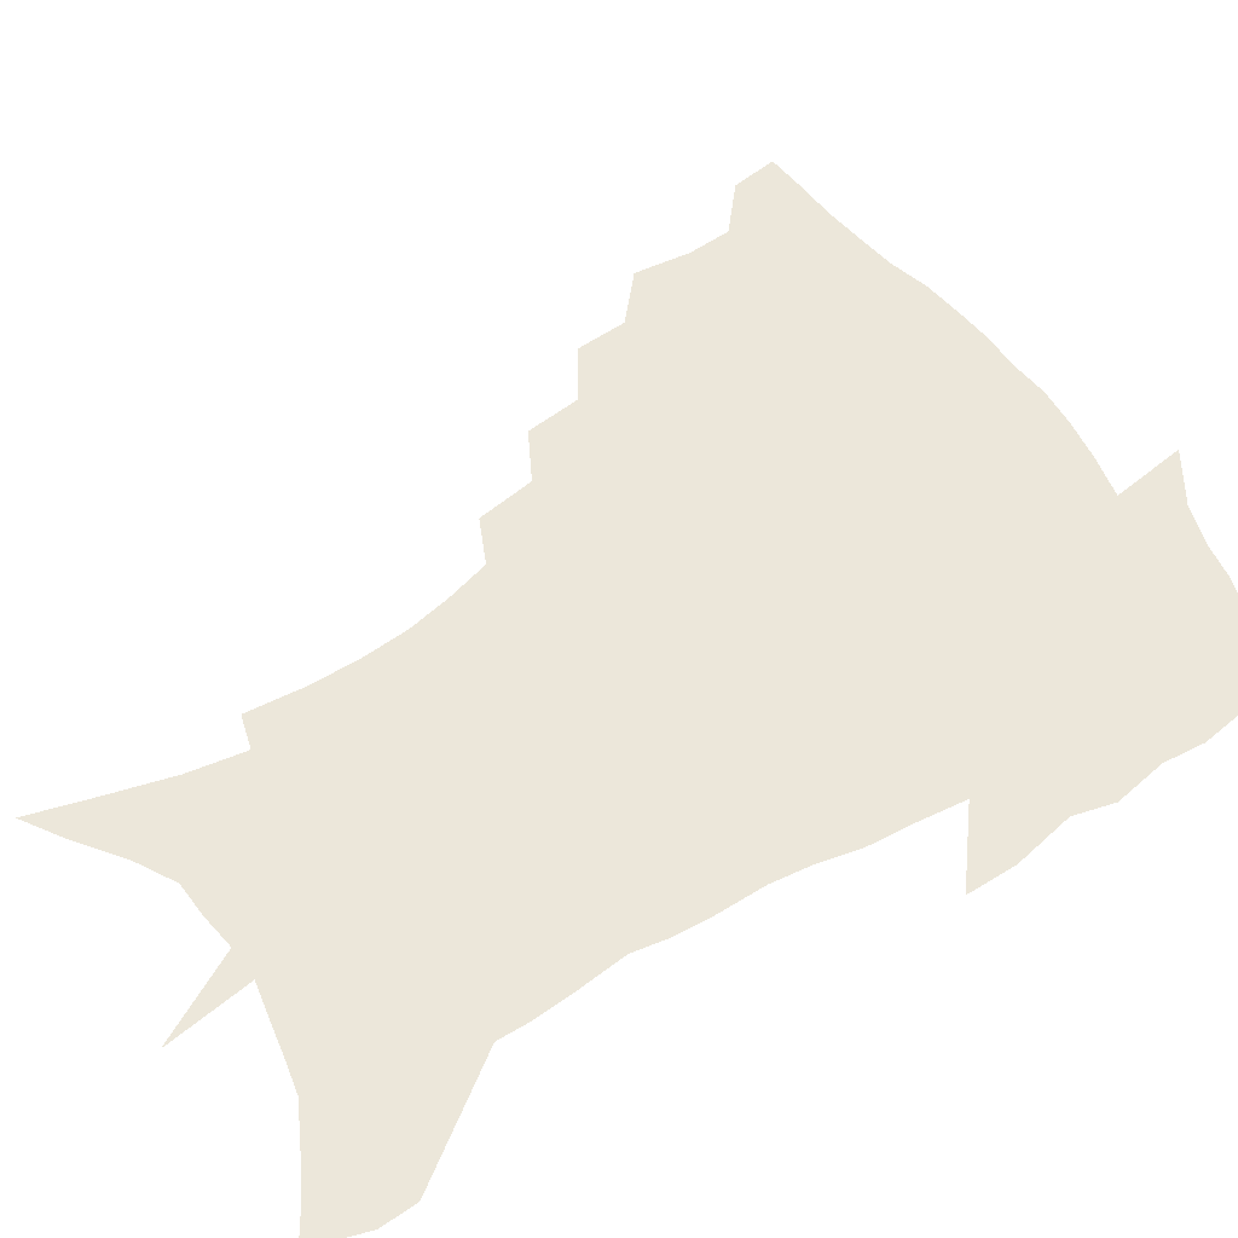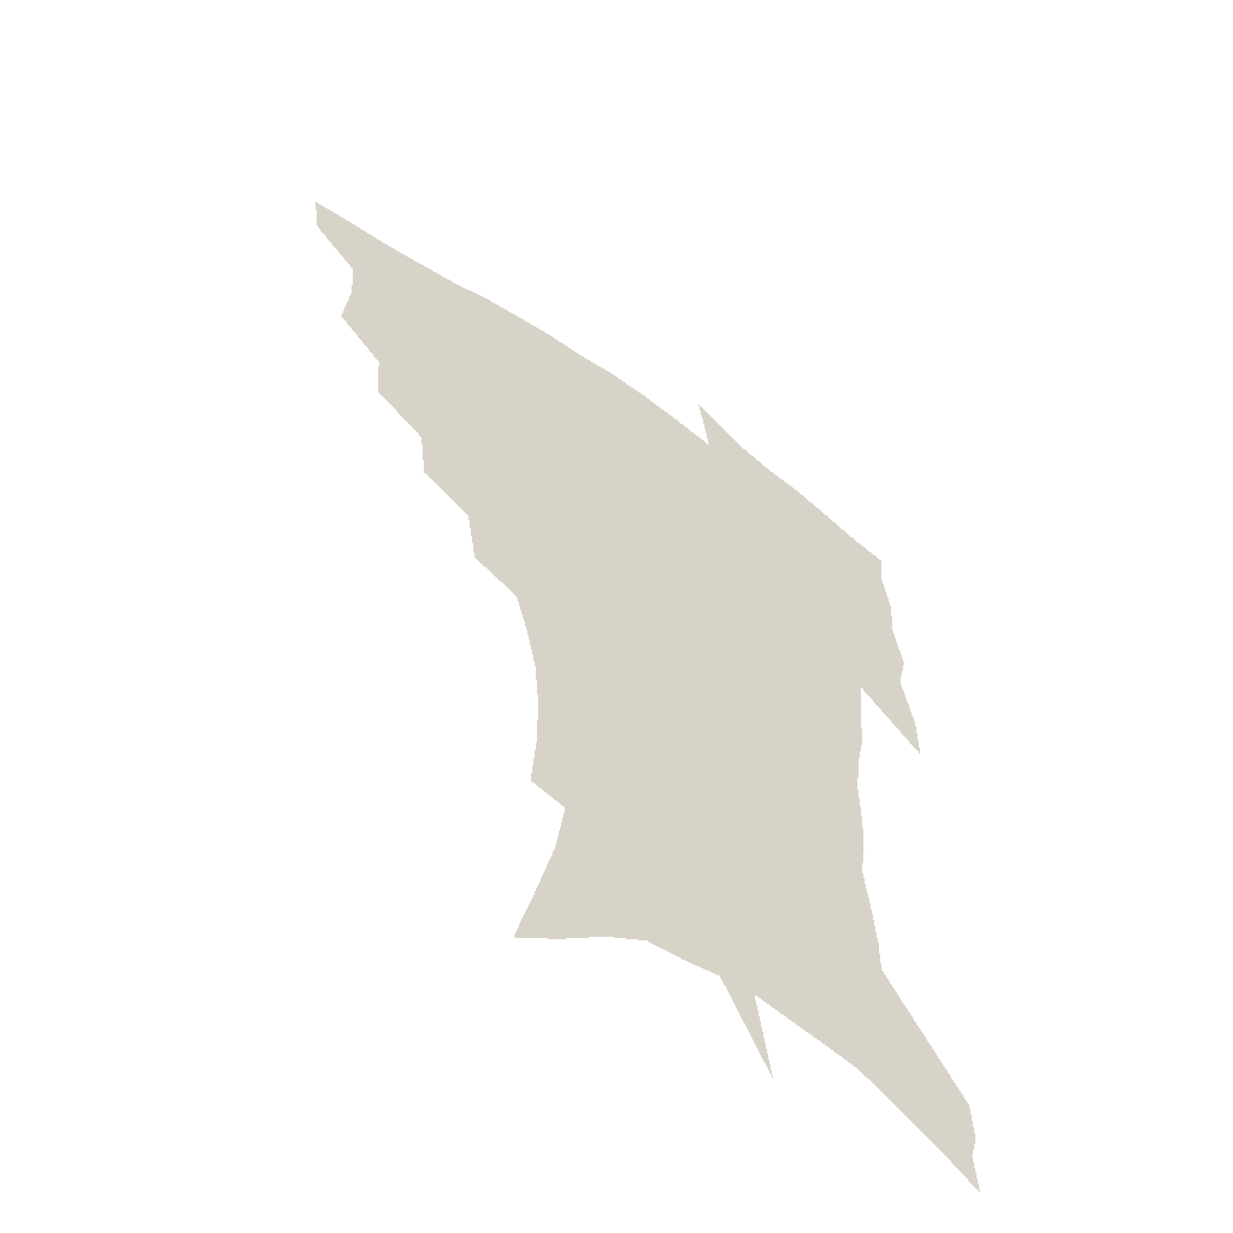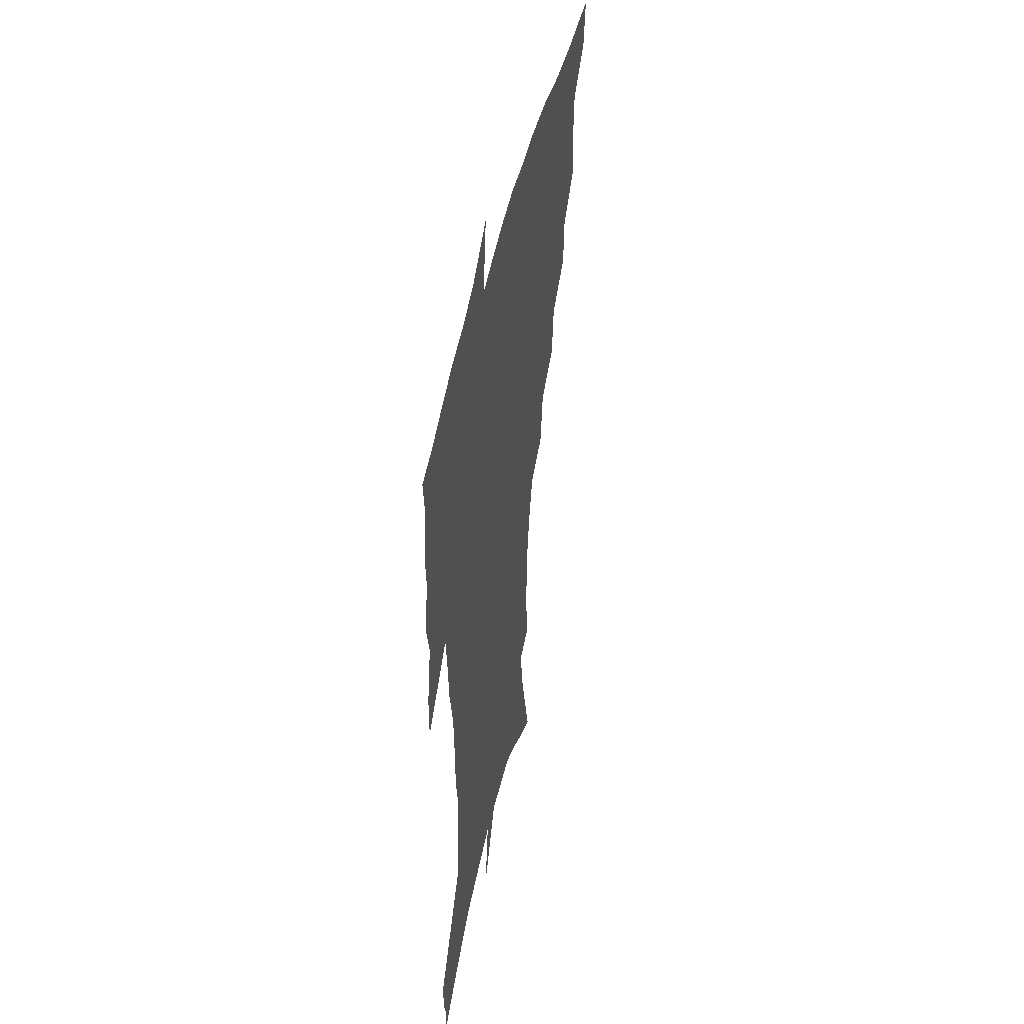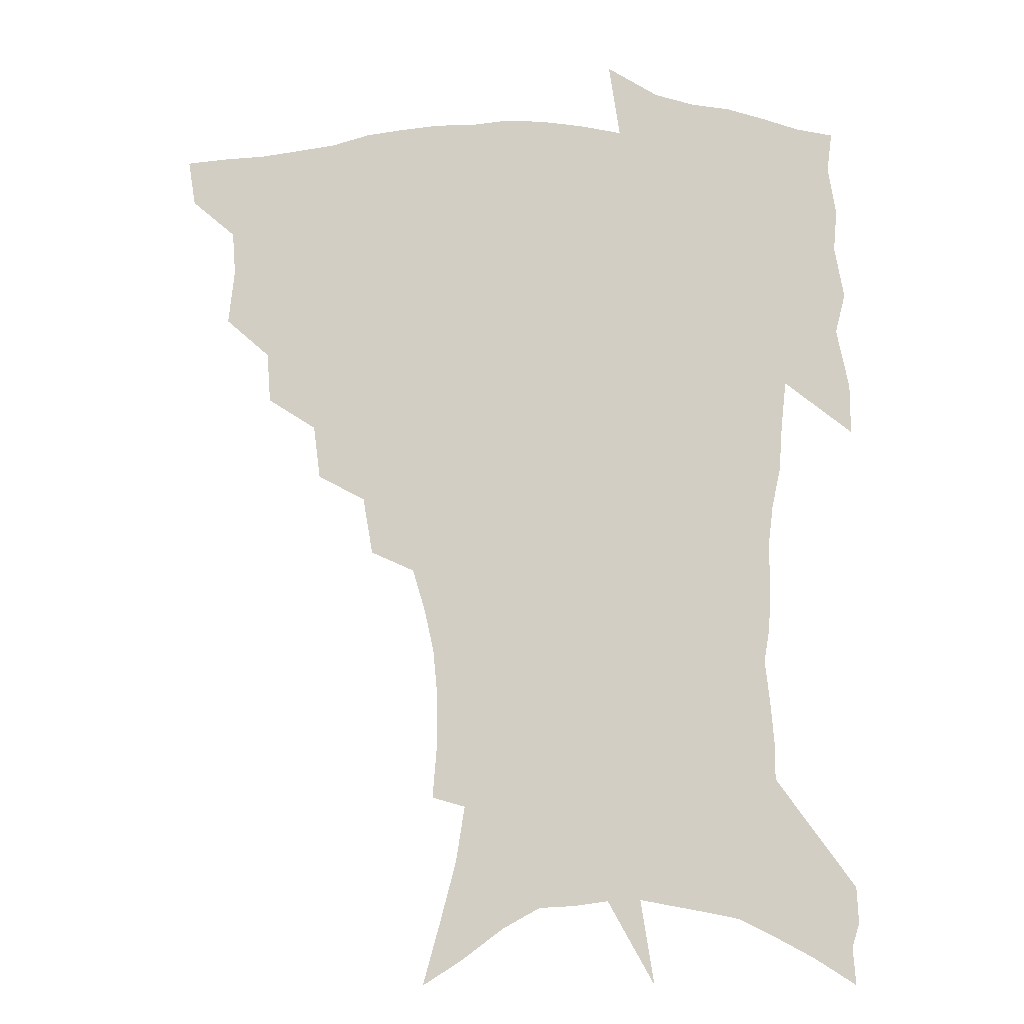
<metadata>
{"format":"obj","ext":"obj","renderer":"f3d","projection":"perspective","resolution":1024,"background":"white","views":[{"elev":53.8,"azim":57.2,"up":"+Z"},{"elev":-56.0,"azim":-36.3,"up":"+Y"},{"elev":47.9,"azim":102.3,"up":"+Y"},{"elev":-10.2,"azim":5.1,"up":"+Y"}]}
</metadata>
<code>
v 454 444.5 0
v 451.3 461.6 0
v 469.2 393.7 0
v 471.5 414.3 0
v 470.4 430.4 0
v 469.2 445.5 0
v 466.5 462.9 0
v 487.2 360.2 0
v 485.8 379.1 0
v 488.8 401.2 0
v 487.5 417.1 0
v 485.8 432.6 0
v 483.8 448 0
v 482.1 463.7 0
v 508 328.4 0
v 505.5 348.5 0
v 506.1 370.9 0
v 506.3 389.5 0
v 504.9 405 0
v 503.3 419.7 0
v 501.9 434.3 0
v 500.2 448.7 0
v 497 465.6 0
v 529.7 297.1 0
v 526 318.7 0
v 524.4 341.2 0
v 522 358.1 0
v 522.4 378.2 0
v 520.2 391.8 0
v 519.3 407.2 0
v 517.9 421.8 0
v 516.3 436.1 0
v 514.3 450.6 0
v 511.7 467.6 0
v 554.6 200 0
v 556.2 220.6 0
v 556.2 239.4 0
v 554.6 257.4 0
v 551 273.5 0
v 546.2 289.6 0
v 542.5 309.9 0
v 539.8 328.9 0
v 538.5 348.6 0
v 536.8 364.3 0
v 536 380.5 0
v 535 395.1 0
v 533.6 409.3 0
v 532.3 423.5 0
v 530.6 438 0
v 528.7 453 0
v 526.2 471.6 0
v 551.2 128.3 0
v 557.7 151.7 0
v 563.9 175.4 0
v 567.2 196.4 0
v 567.7 214.7 0
v 567.5 233.1 0
v 566.2 249.9 0
v 563.7 265.4 0
v 560.6 280.8 0
v 557.3 299.2 0
v 554.5 316.9 0
v 552.8 335.5 0
v 551.3 351.1 0
v 550.4 367.7 0
v 550.3 384.3 0
v 548.8 397.3 0
v 548.7 411.8 0
v 546.8 425.2 0
v 545.5 439.1 0
v 543.2 455.1 0
v 540.6 473.4 0
v 566 137.7 0
v 574.5 166.6 0
v 577.1 186 0
v 578.8 206.5 0
v 577.7 220.9 0
v 577.7 241.6 0
v 576.1 258.5 0
v 574.2 276 0
v 570.9 287.8 0
v 568.5 305.6 0
v 566.6 323.1 0
v 565.1 338 0
v 564.6 356.6 0
v 563.5 370.8 0
v 563.1 385.8 0
v 561.7 398.3 0
v 562 412.9 0
v 560.8 426.2 0
v 559.7 440 0
v 558 455.3 0
v 555 474.8 0
v 581.9 149.6 0
v 587.2 174 0
v 589.1 195 0
v 589 212.1 0
v 588.4 229.7 0
v 587.4 246.7 0
v 585.9 263.5 0
v 584 279.6 0
v 581.7 294.2 0
v 579.8 310.7 0
v 578.3 323.6 0
v 577.5 342.8 0
v 576.8 358.3 0
v 576 371.8 0
v 575.8 387.2 0
v 575.7 400.8 0
v 575.2 413.9 0
v 574.2 427.3 0
v 573.7 440.7 0
v 572.7 454.8 0
v 569.6 474.7 0
v 596.3 157.7 0
v 599.1 180 0
v 599.4 197.5 0
v 599 214.4 0
v 598.1 230 0
v 597 248.9 0
v 595.8 265.3 0
v 594.2 283 0
v 592.4 297 0
v 590.9 311.7 0
v 589.9 327.4 0
v 589.4 345.7 0
v 589 360.7 0
v 588.7 374 0
v 588.4 387.2 0
v 588.6 401.6 0
v 588.3 414.5 0
v 588.4 427.7 0
v 587.9 440.9 0
v 586.4 456.1 0
v 583.7 476 0
v 609.3 158.3 0
v 610.2 180.7 0
v 609.8 200.3 0
v 609 216.8 0
v 608.1 234.2 0
v 607.1 247.7 0
v 605.7 265.8 0
v 604.3 285.4 0
v 603.1 299.4 0
v 602.1 313.9 0
v 601.5 330.9 0
v 601.1 346.3 0
v 601 359.7 0
v 600.9 374.4 0
v 601.2 388.8 0
v 601.4 402 0
v 601.6 414.9 0
v 601.9 428 0
v 601.4 441.7 0
v 600.3 457.2 0
v 598.5 475 0
v 622.6 160.2 0
v 621.3 183.3 0
v 620.2 201.7 0
v 619 220.5 0
v 618 235.6 0
v 617 250.8 0
v 616 265 0
v 614.5 285.7 0
v 613.8 300.8 0
v 613.1 315.9 0
v 612.8 331.4 0
v 612.6 347.2 0
v 612.7 359.9 0
v 613.1 376.2 0
v 613.4 388.8 0
v 614 402.9 0
v 614.6 415 0
v 615.3 427.7 0
v 615.3 441.4 0
v 614.8 456.3 0
v 613.8 472.6 0
v 640.1 128.7 0
v 635.1 160.7 0
v 632.7 181.4 0
v 630.6 201.5 0
v 629.1 219.6 0
v 627.8 237 0
v 626.9 252.6 0
v 626 266.9 0
v 624.8 285.8 0
v 624.5 300.2 0
v 623.9 317.6 0
v 624.1 331.1 0
v 624.2 345.7 0
v 624.4 360.5 0
v 624.7 376 0
v 625.5 388.1 0
v 626.2 401.3 0
v 627.1 414.4 0
v 627.9 427.1 0
v 629.4 439.9 0
v 630.4 453.2 0
v 629.8 469.2 0
v 625.6 497 0
v 648.2 158.2 0
v 643.8 181.2 0
v 641.4 199.8 0
v 639.6 217.1 0
v 638 234.9 0
v 636.7 252.1 0
v 636.1 266.9 0
v 635.2 284.4 0
v 635.4 298.2 0
v 635.4 313.6 0
v 635.7 328.1 0
v 636.2 342.6 0
v 636.1 359.3 0
v 636.6 373.6 0
v 637.5 386.6 0
v 638.7 399 0
v 639.5 413.3 0
v 640.8 425.6 0
v 642.5 439.1 0
v 643.7 452 0
v 644.7 466.3 0
v 644.9 485 0
v 660.9 155.9 0
v 655.9 177.3 0
v 652.9 196.1 0
v 649.9 215.4 0
v 648.6 231.2 0
v 646.9 249.4 0
v 646.4 264.5 0
v 646.4 279.4 0
v 646.4 294.7 0
v 646.9 309.3 0
v 647.5 323.7 0
v 648.1 338.6 0
v 648.1 355.9 0
v 648.7 370.9 0
v 649.8 384.5 0
v 650.8 399.2 0
v 651.9 412.1 0
v 653.5 425.1 0
v 655 437.7 0
v 656.8 450.3 0
v 658.6 463.9 0
v 659.9 480.3 0
v 673 153.4 0
v 668.1 173.2 0
v 665.3 190.5 0
v 661.8 209.4 0
v 659.4 227.1 0
v 657.9 243.9 0
v 657.6 258.6 0
v 657.6 273.7 0
v 658 288.8 0
v 658.3 304.3 0
v 658.3 321.5 0
v 659.7 335.6 0
v 661.3 349.7 0
v 661.6 366.1 0
v 661.7 382.7 0
v 662.8 396.7 0
v 664.2 409.9 0
v 665.5 423.6 0
v 667.5 435.9 0
v 669.5 448.4 0
v 672 461.1 0
v 674 477.9 0
v 686.7 146.4 0
v 681.6 166.2 0
v 680.6 180.2 0
v 674.6 202.4 0
v 671.9 219 0
v 670.6 234.8 0
v 669 251.8 0
v 668.9 266.8 0
v 670.6 279.7 0
v 670.2 297.3 0
v 671.5 312.2 0
v 673.4 326.6 0
v 674.7 342.5 0
v 674.7 360.3 0
v 674.6 377.6 0
v 676.2 391.8 0
v 676.5 407.3 0
v 678.1 420.5 0
v 679.5 434.1 0
v 682 446.1 0
v 684.8 458.3 0
v 688 473.3 0
v 700.7 138.9 0
v 697.1 156 0
v 696.2 169.8 0
v 694.9 184.3 0
v 687.6 206.5 0
v 687.6 218.7 0
v 686.3 234.4 0
v 684.3 252.1 0
v 686.3 264.2 0
v 687.1 279.7 0
v 686.8 297.8 0
v 688.6 313.3 0
v 691.7 327.9 0
v 692.9 345.6 0
v 694.7 362.8 0
v 692.3 383 0
v 691.8 400 0
v 690.8 416.8 0
v 692.3 430.4 0
v 694 443.5 0
v 697.8 455.4 0
v 701.8 468.3 0
v 716.3 128.9 0
v 715.2 142.9 0
v 718 152 0
v 717.2 165.4 0
v 720 342.6 0
v 719.9 361.1 0
v 715.2 383.5 0
v 718.9 398.3 0
v 715.3 417.6 0
v 716.5 432.8 0
v 713.6 451 0
v 715.3 465.4 0
v 721 496 0
f 5 6 1
f 1 6 2
f 6 7 2
f 9 10 3
f 3 10 4
f 10 11 4
f 4 11 5
f 11 12 5
f 5 12 6
f 12 13 6
f 6 13 7
f 13 14 7
f 16 17 8
f 8 17 9
f 17 18 9
f 9 18 10
f 18 19 10
f 10 19 11
f 19 20 11
f 11 20 12
f 20 21 12
f 12 21 13
f 21 22 13
f 13 22 14
f 22 23 14
f 25 26 15
f 15 26 16
f 26 27 16
f 16 27 17
f 27 28 17
f 17 28 18
f 28 29 18
f 18 29 19
f 29 30 19
f 19 30 20
f 30 31 20
f 20 31 21
f 31 32 21
f 21 32 22
f 32 33 22
f 22 33 23
f 33 34 23
f 40 41 24
f 24 41 25
f 41 42 25
f 25 42 26
f 42 43 26
f 26 43 27
f 43 44 27
f 27 44 28
f 44 45 28
f 28 45 29
f 45 46 29
f 29 46 30
f 46 47 30
f 30 47 31
f 47 48 31
f 31 48 32
f 48 49 32
f 32 49 33
f 49 50 33
f 33 50 34
f 50 51 34
f 55 56 35
f 35 56 36
f 56 57 36
f 36 57 37
f 57 58 37
f 37 58 38
f 58 59 38
f 38 59 39
f 59 60 39
f 39 60 40
f 60 61 40
f 40 61 41
f 61 62 41
f 41 62 42
f 62 63 42
f 42 63 43
f 63 64 43
f 43 64 44
f 64 65 44
f 44 65 45
f 65 66 45
f 45 66 46
f 66 67 46
f 46 67 47
f 67 68 47
f 47 68 48
f 68 69 48
f 48 69 49
f 69 70 49
f 49 70 50
f 70 71 50
f 50 71 51
f 71 72 51
f 52 73 53
f 73 74 53
f 53 74 54
f 74 75 54
f 54 75 55
f 75 76 55
f 55 76 56
f 76 77 56
f 56 77 57
f 77 78 57
f 57 78 58
f 78 79 58
f 58 79 59
f 79 80 59
f 59 80 60
f 80 81 60
f 60 81 61
f 81 82 61
f 61 82 62
f 82 83 62
f 62 83 63
f 83 84 63
f 63 84 64
f 84 85 64
f 64 85 65
f 85 86 65
f 65 86 66
f 86 87 66
f 66 87 67
f 87 88 67
f 67 88 68
f 88 89 68
f 68 89 69
f 89 90 69
f 69 90 70
f 90 91 70
f 70 91 71
f 91 92 71
f 71 92 72
f 92 93 72
f 73 94 74
f 94 95 74
f 74 95 75
f 95 96 75
f 75 96 76
f 96 97 76
f 76 97 77
f 97 98 77
f 77 98 78
f 98 99 78
f 78 99 79
f 99 100 79
f 79 100 80
f 100 101 80
f 80 101 81
f 101 102 81
f 81 102 82
f 102 103 82
f 82 103 83
f 103 104 83
f 83 104 84
f 104 105 84
f 84 105 85
f 105 106 85
f 85 106 86
f 106 107 86
f 86 107 87
f 107 108 87
f 87 108 88
f 108 109 88
f 88 109 89
f 109 110 89
f 89 110 90
f 110 111 90
f 90 111 91
f 111 112 91
f 91 112 92
f 112 113 92
f 92 113 93
f 113 114 93
f 94 115 95
f 115 116 95
f 95 116 96
f 116 117 96
f 96 117 97
f 117 118 97
f 97 118 98
f 118 119 98
f 98 119 99
f 119 120 99
f 99 120 100
f 120 121 100
f 100 121 101
f 121 122 101
f 101 122 102
f 122 123 102
f 102 123 103
f 123 124 103
f 103 124 104
f 124 125 104
f 104 125 105
f 125 126 105
f 105 126 106
f 126 127 106
f 106 127 107
f 127 128 107
f 107 128 108
f 128 129 108
f 108 129 109
f 129 130 109
f 109 130 110
f 130 131 110
f 110 131 111
f 131 132 111
f 111 132 112
f 132 133 112
f 112 133 113
f 133 134 113
f 113 134 114
f 134 135 114
f 115 136 116
f 136 137 116
f 116 137 117
f 137 138 117
f 117 138 118
f 138 139 118
f 118 139 119
f 139 140 119
f 119 140 120
f 140 141 120
f 120 141 121
f 141 142 121
f 121 142 122
f 142 143 122
f 122 143 123
f 143 144 123
f 123 144 124
f 144 145 124
f 124 145 125
f 145 146 125
f 125 146 126
f 146 147 126
f 126 147 127
f 147 148 127
f 127 148 128
f 148 149 128
f 128 149 129
f 149 150 129
f 129 150 130
f 150 151 130
f 130 151 131
f 151 152 131
f 131 152 132
f 152 153 132
f 132 153 133
f 153 154 133
f 133 154 134
f 154 155 134
f 134 155 135
f 155 156 135
f 136 157 137
f 157 158 137
f 137 158 138
f 158 159 138
f 138 159 139
f 159 160 139
f 139 160 140
f 160 161 140
f 140 161 141
f 161 162 141
f 141 162 142
f 162 163 142
f 142 163 143
f 163 164 143
f 143 164 144
f 164 165 144
f 144 165 145
f 165 166 145
f 145 166 146
f 166 167 146
f 146 167 147
f 167 168 147
f 147 168 148
f 168 169 148
f 148 169 149
f 169 170 149
f 149 170 150
f 170 171 150
f 150 171 151
f 171 172 151
f 151 172 152
f 172 173 152
f 152 173 153
f 173 174 153
f 153 174 154
f 174 175 154
f 154 175 155
f 175 176 155
f 155 176 156
f 176 177 156
f 178 179 157
f 157 179 158
f 179 180 158
f 158 180 159
f 180 181 159
f 159 181 160
f 181 182 160
f 160 182 161
f 182 183 161
f 161 183 162
f 183 184 162
f 162 184 163
f 184 185 163
f 163 185 164
f 185 186 164
f 164 186 165
f 186 187 165
f 165 187 166
f 187 188 166
f 166 188 167
f 188 189 167
f 167 189 168
f 189 190 168
f 168 190 169
f 190 191 169
f 169 191 170
f 191 192 170
f 170 192 171
f 192 193 171
f 171 193 172
f 193 194 172
f 172 194 173
f 194 195 173
f 173 195 174
f 195 196 174
f 174 196 175
f 196 197 175
f 175 197 176
f 197 198 176
f 176 198 177
f 198 199 177
f 179 201 180
f 201 202 180
f 180 202 181
f 202 203 181
f 181 203 182
f 203 204 182
f 182 204 183
f 204 205 183
f 183 205 184
f 205 206 184
f 184 206 185
f 206 207 185
f 185 207 186
f 207 208 186
f 186 208 187
f 208 209 187
f 187 209 188
f 209 210 188
f 188 210 189
f 210 211 189
f 189 211 190
f 211 212 190
f 190 212 191
f 212 213 191
f 191 213 192
f 213 214 192
f 192 214 193
f 214 215 193
f 193 215 194
f 215 216 194
f 194 216 195
f 216 217 195
f 195 217 196
f 217 218 196
f 196 218 197
f 218 219 197
f 197 219 198
f 219 220 198
f 198 220 199
f 220 221 199
f 199 221 200
f 221 222 200
f 201 223 202
f 223 224 202
f 202 224 203
f 224 225 203
f 203 225 204
f 225 226 204
f 204 226 205
f 226 227 205
f 205 227 206
f 227 228 206
f 206 228 207
f 228 229 207
f 207 229 208
f 229 230 208
f 208 230 209
f 230 231 209
f 209 231 210
f 231 232 210
f 210 232 211
f 232 233 211
f 211 233 212
f 233 234 212
f 212 234 213
f 234 235 213
f 213 235 214
f 235 236 214
f 214 236 215
f 236 237 215
f 215 237 216
f 237 238 216
f 216 238 217
f 238 239 217
f 217 239 218
f 239 240 218
f 218 240 219
f 240 241 219
f 219 241 220
f 241 242 220
f 220 242 221
f 242 243 221
f 221 243 222
f 243 244 222
f 223 245 224
f 245 246 224
f 224 246 225
f 246 247 225
f 225 247 226
f 247 248 226
f 226 248 227
f 248 249 227
f 227 249 228
f 249 250 228
f 228 250 229
f 250 251 229
f 229 251 230
f 251 252 230
f 230 252 231
f 252 253 231
f 231 253 232
f 253 254 232
f 232 254 233
f 254 255 233
f 233 255 234
f 255 256 234
f 234 256 235
f 256 257 235
f 235 257 236
f 257 258 236
f 236 258 237
f 258 259 237
f 237 259 238
f 259 260 238
f 238 260 239
f 260 261 239
f 239 261 240
f 261 262 240
f 240 262 241
f 262 263 241
f 241 263 242
f 263 264 242
f 242 264 243
f 264 265 243
f 243 265 244
f 265 266 244
f 245 267 246
f 267 268 246
f 246 268 247
f 268 269 247
f 247 269 248
f 269 270 248
f 248 270 249
f 270 271 249
f 249 271 250
f 271 272 250
f 250 272 251
f 272 273 251
f 251 273 252
f 273 274 252
f 252 274 253
f 274 275 253
f 253 275 254
f 275 276 254
f 254 276 255
f 276 277 255
f 255 277 256
f 277 278 256
f 256 278 257
f 278 279 257
f 257 279 258
f 279 280 258
f 258 280 259
f 280 281 259
f 259 281 260
f 281 282 260
f 260 282 261
f 282 283 261
f 261 283 262
f 283 284 262
f 262 284 263
f 284 285 263
f 263 285 264
f 285 286 264
f 264 286 265
f 286 287 265
f 265 287 266
f 287 288 266
f 267 289 268
f 289 290 268
f 268 290 269
f 290 291 269
f 269 291 270
f 291 292 270
f 270 292 271
f 292 293 271
f 271 293 272
f 293 294 272
f 272 294 273
f 294 295 273
f 273 295 274
f 295 296 274
f 274 296 275
f 296 297 275
f 275 297 276
f 297 298 276
f 276 298 277
f 298 299 277
f 277 299 278
f 299 300 278
f 278 300 279
f 300 301 279
f 279 301 280
f 301 302 280
f 280 302 281
f 302 303 281
f 281 303 282
f 303 304 282
f 282 304 283
f 304 305 283
f 283 305 284
f 305 306 284
f 284 306 285
f 306 307 285
f 285 307 286
f 307 308 286
f 286 308 287
f 308 309 287
f 287 309 288
f 309 310 288
f 289 311 290
f 311 312 290
f 290 312 291
f 312 313 291
f 291 313 292
f 313 314 292
f 292 314 293
f 303 315 304
f 315 316 304
f 304 316 305
f 316 317 305
f 305 317 306
f 317 318 306
f 306 318 307
f 318 319 307
f 307 319 308
f 319 320 308
f 308 320 309
f 320 321 309
f 309 321 310
f 321 322 310

</code>
